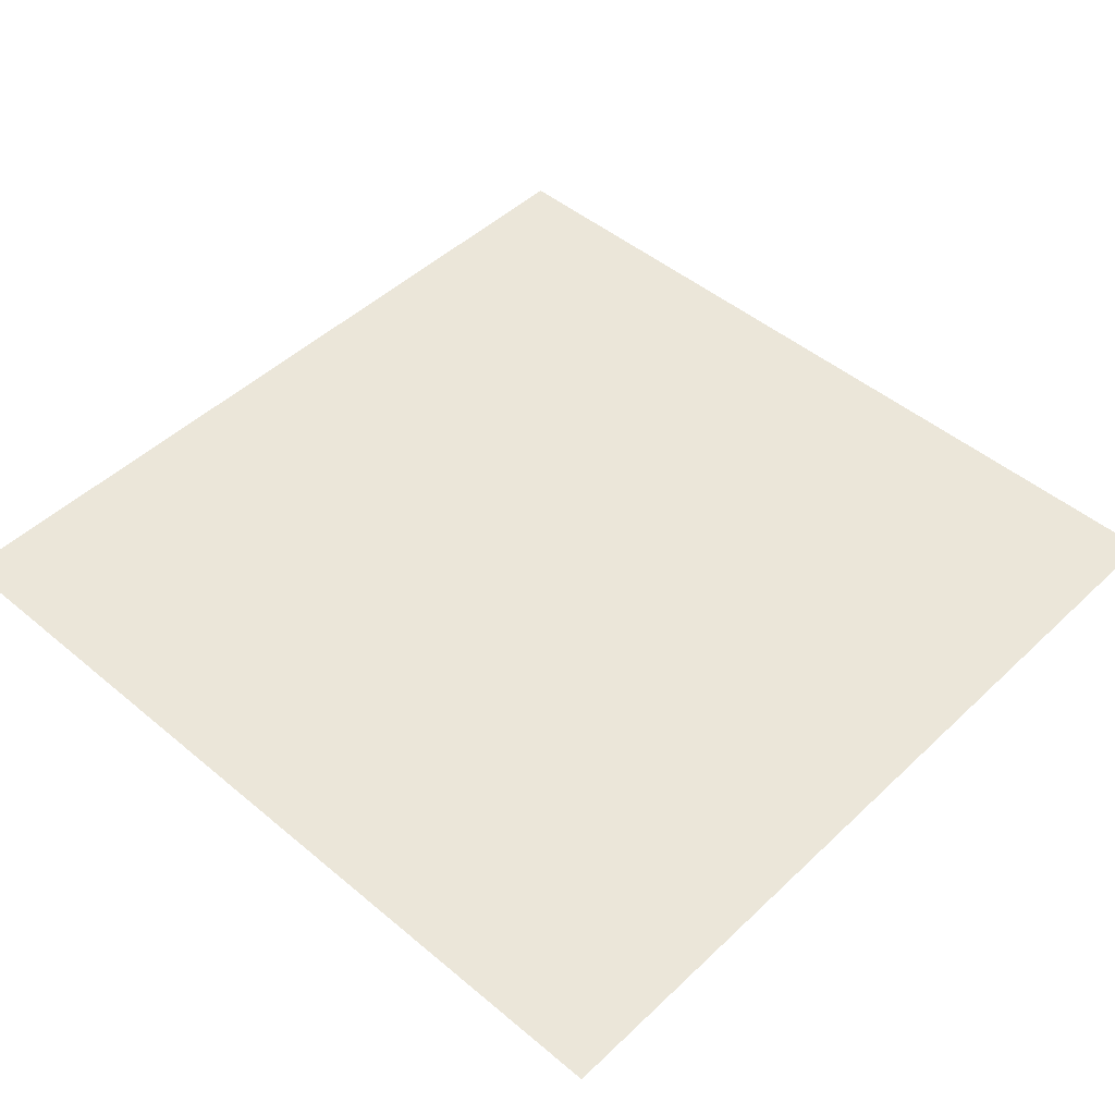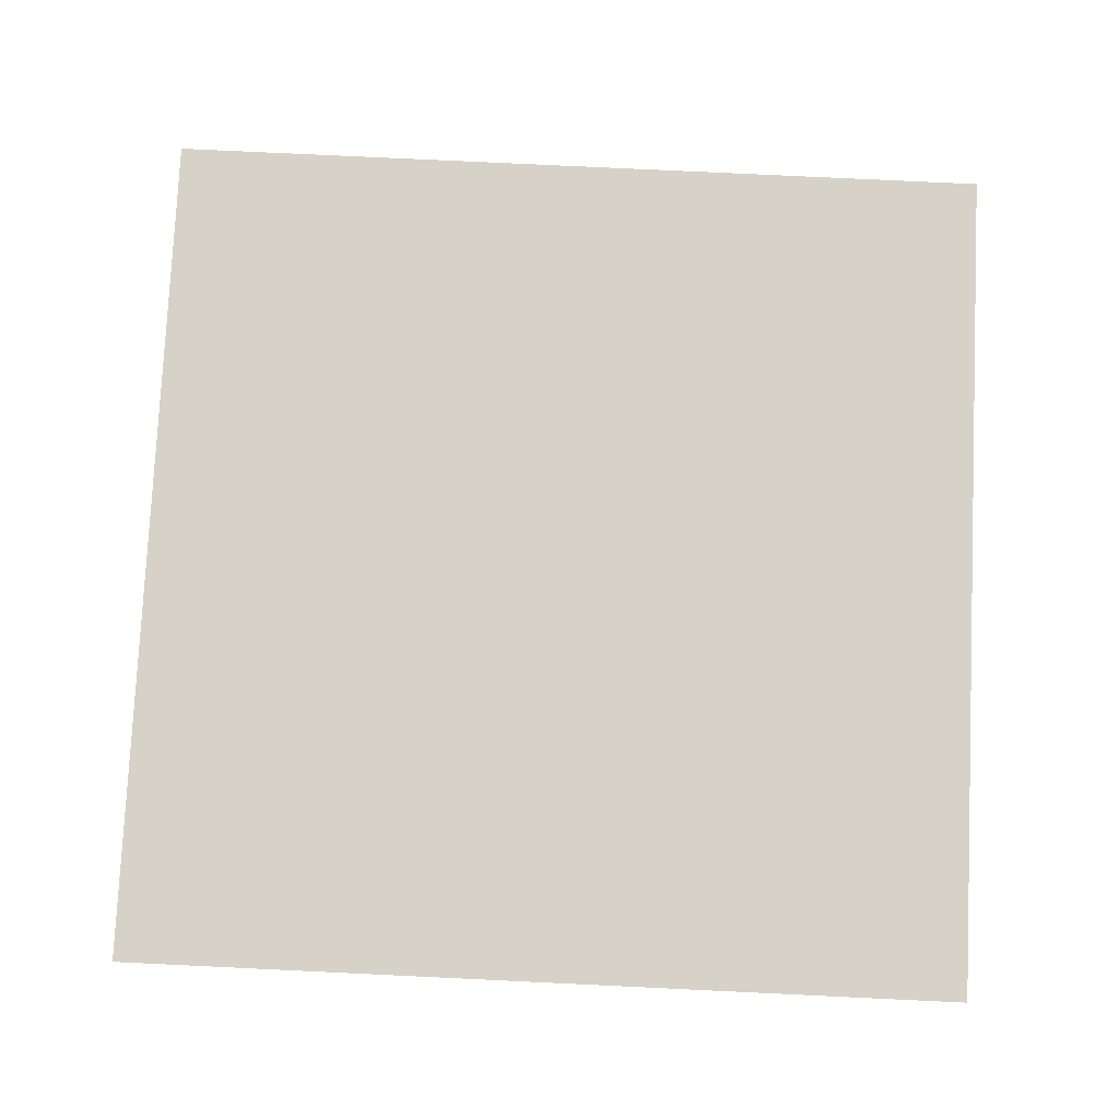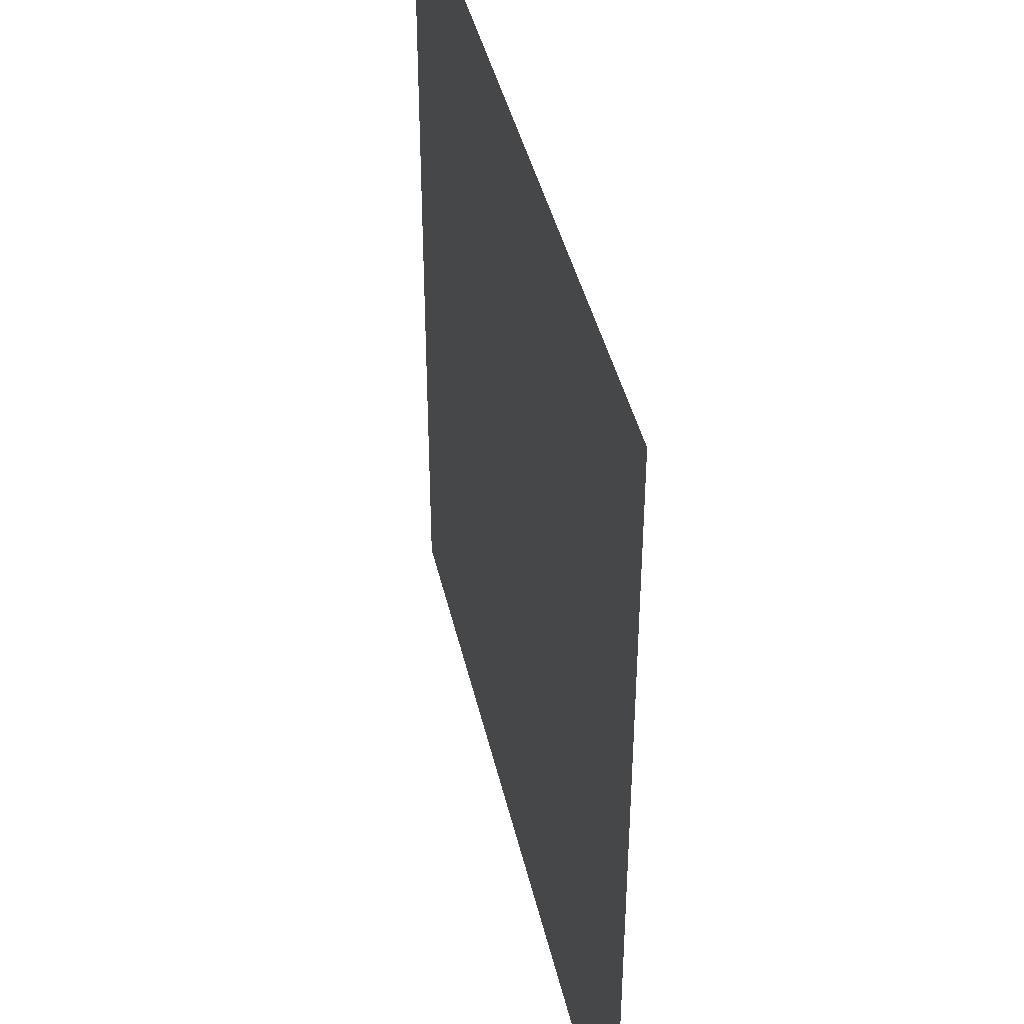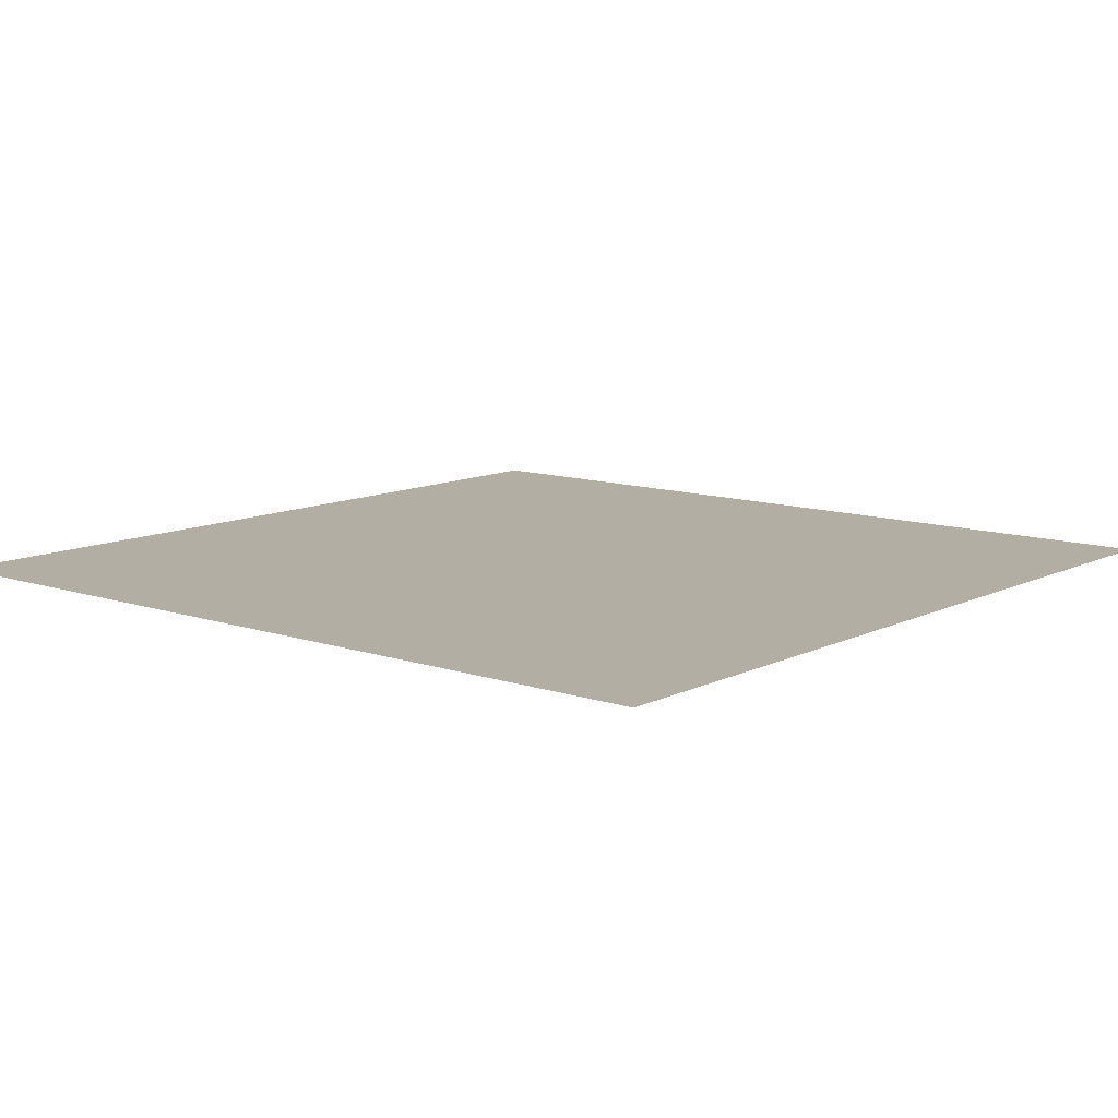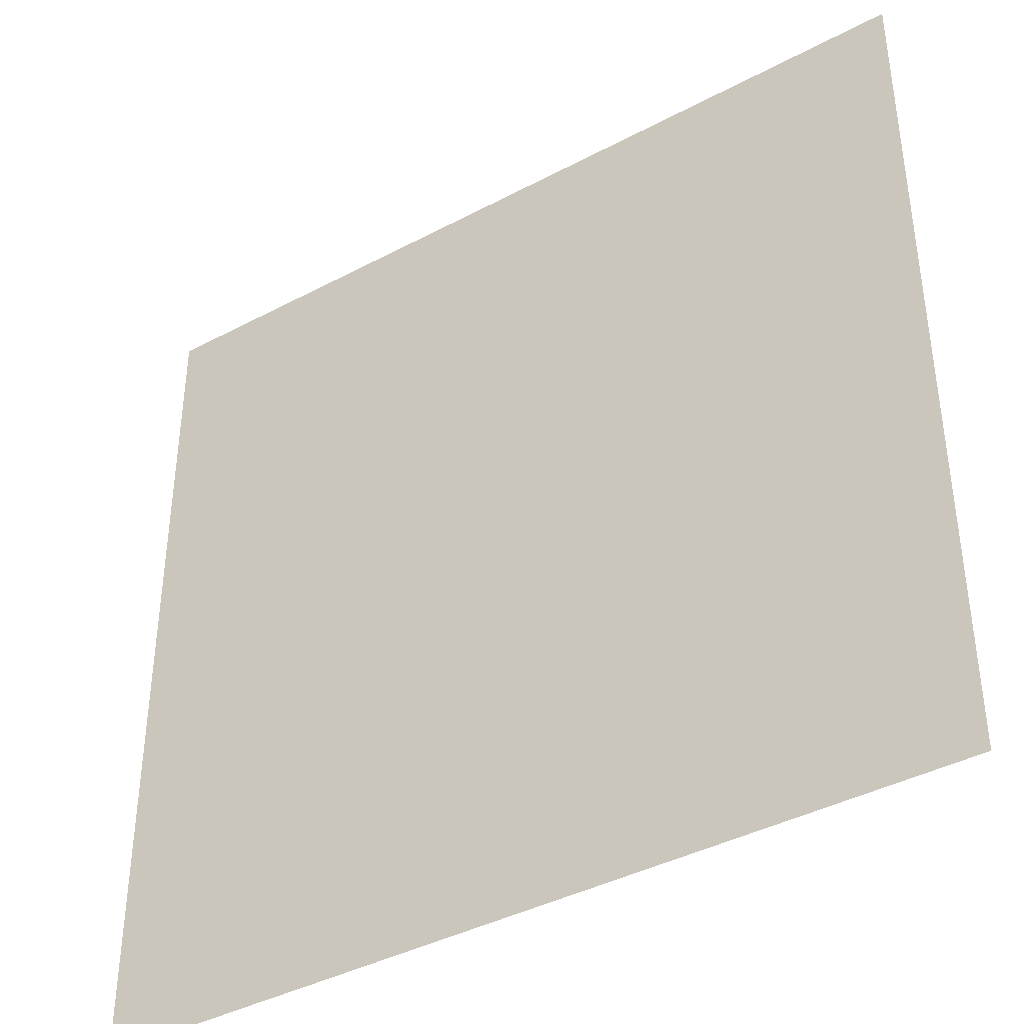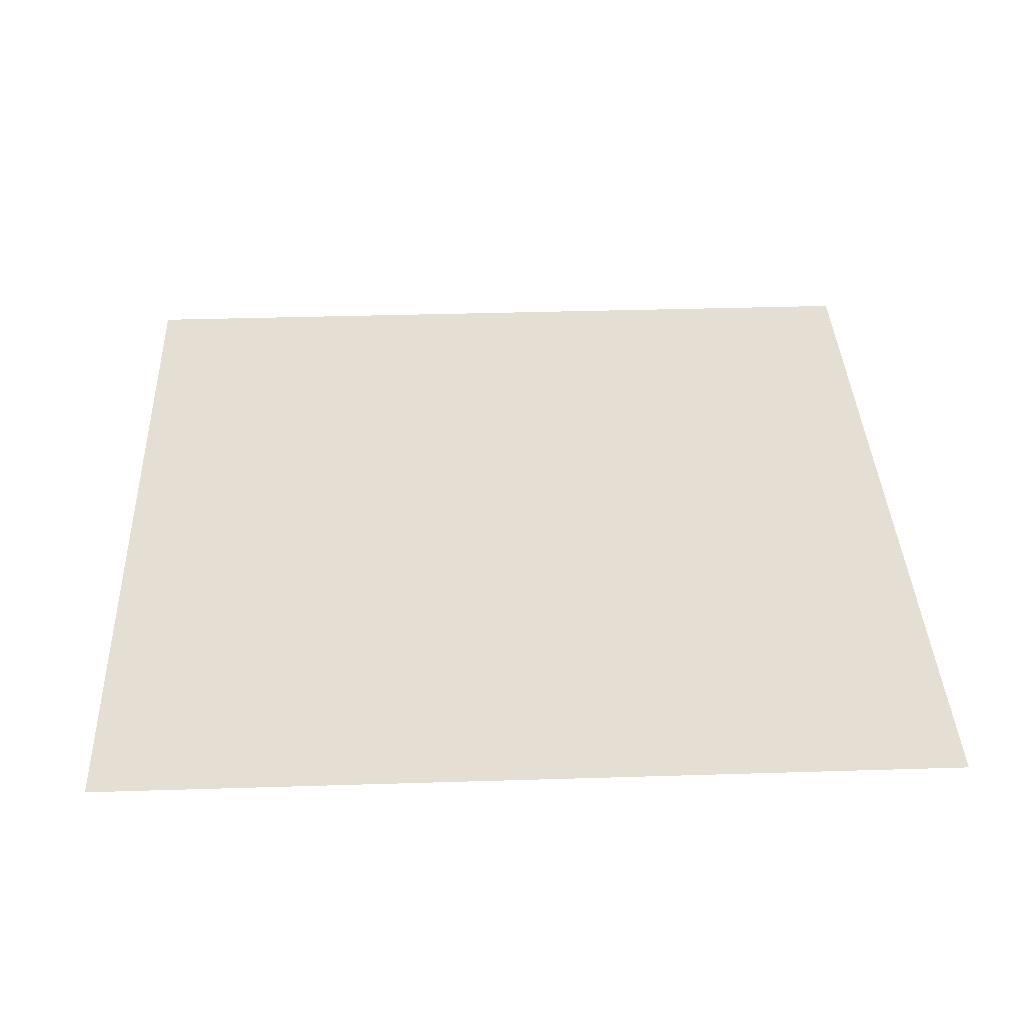
<metadata>
{"format":"obj","ext":"obj","renderer":"f3d","projection":"perspective","resolution":1024,"background":"white","views":[{"elev":47.6,"azim":-46.7,"up":"+Y"},{"elev":78.6,"azim":-177.3,"up":"+Y"},{"elev":41.7,"azim":77.4,"up":"+Z"},{"elev":11.0,"azim":129.8,"up":"+Y"},{"elev":-40.2,"azim":-146.7,"up":"+Z"},{"elev":36.9,"azim":-2.3,"up":"+Y"}]}
</metadata>
<code>
o Cube.179_Cube.022
v 29.46 0.00053 28.73
v -30.53 0.000533 28.73
v 29.46 0.00053 -31.8
v -30.53 0.000533 -31.8
f 3 4 2 1

</code>
